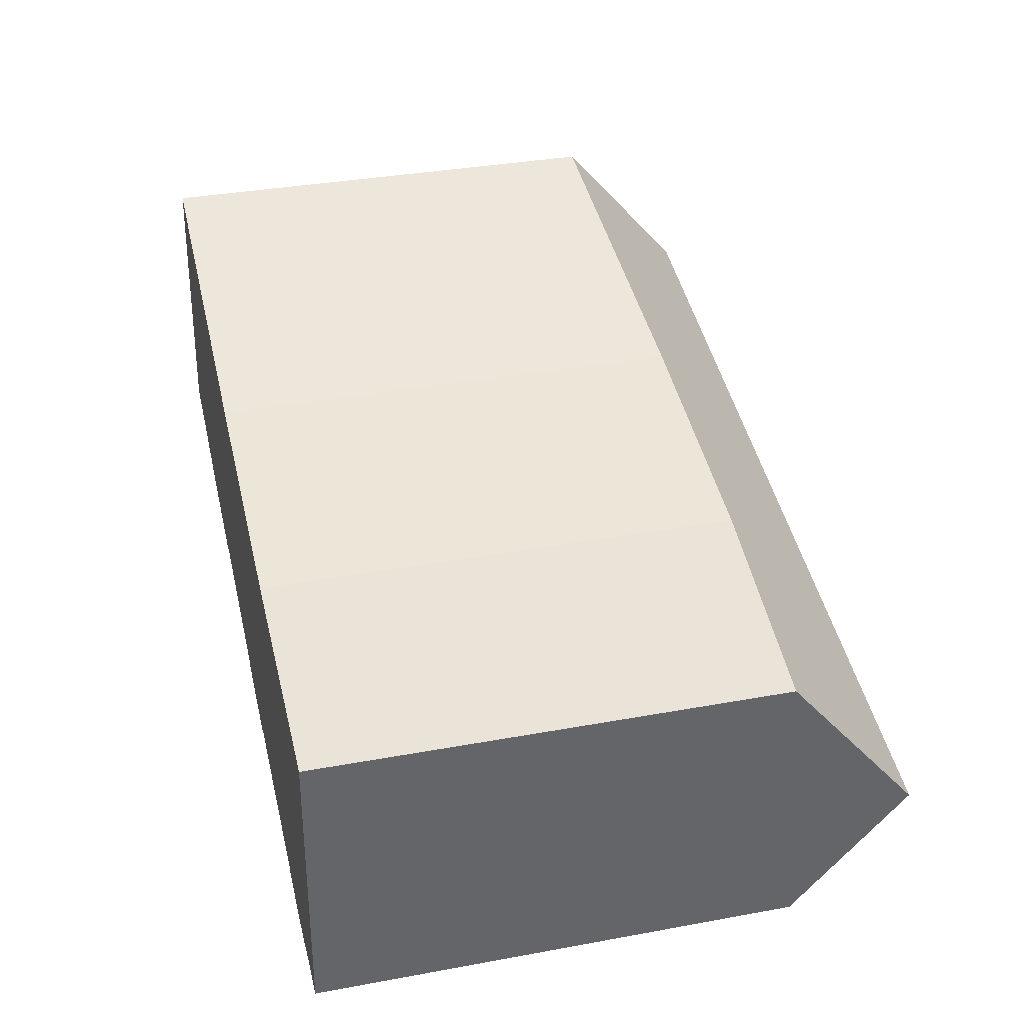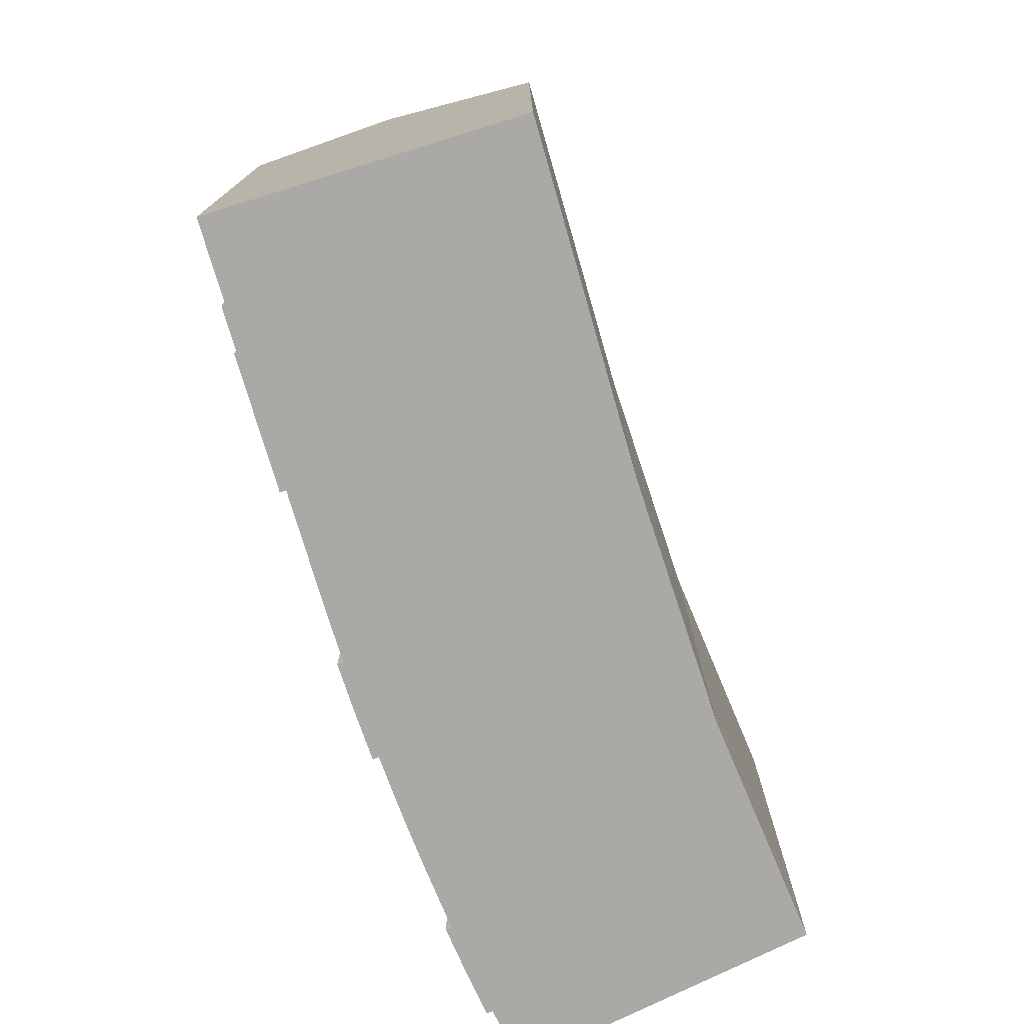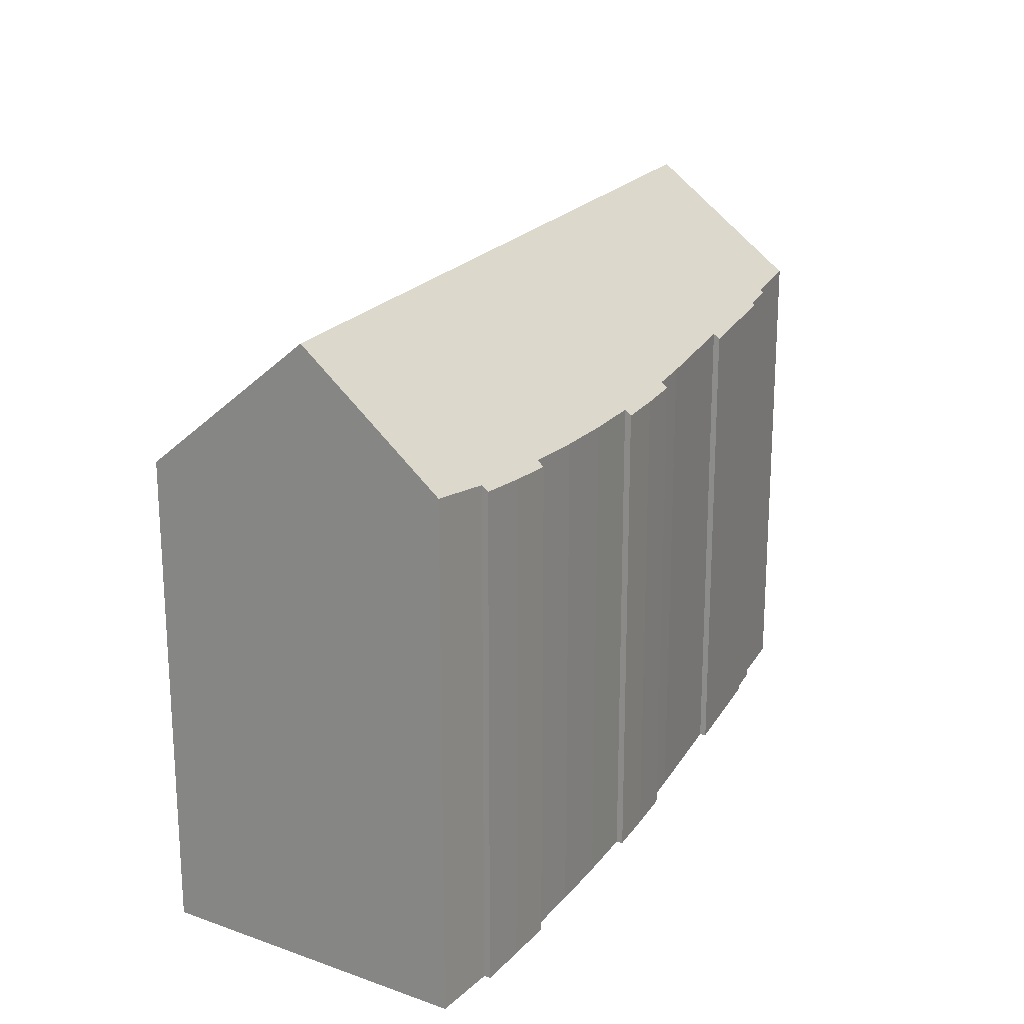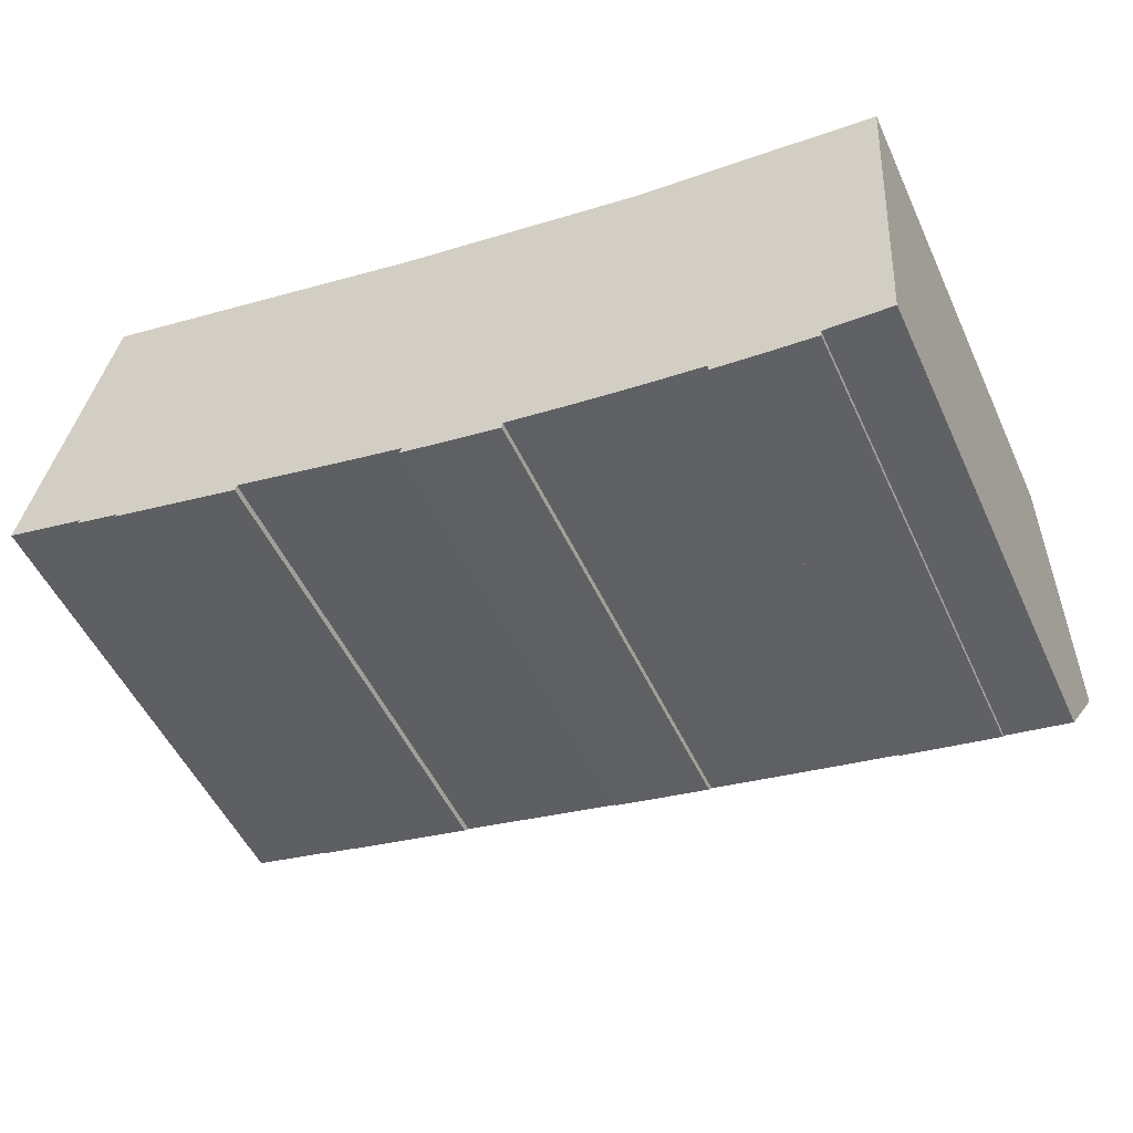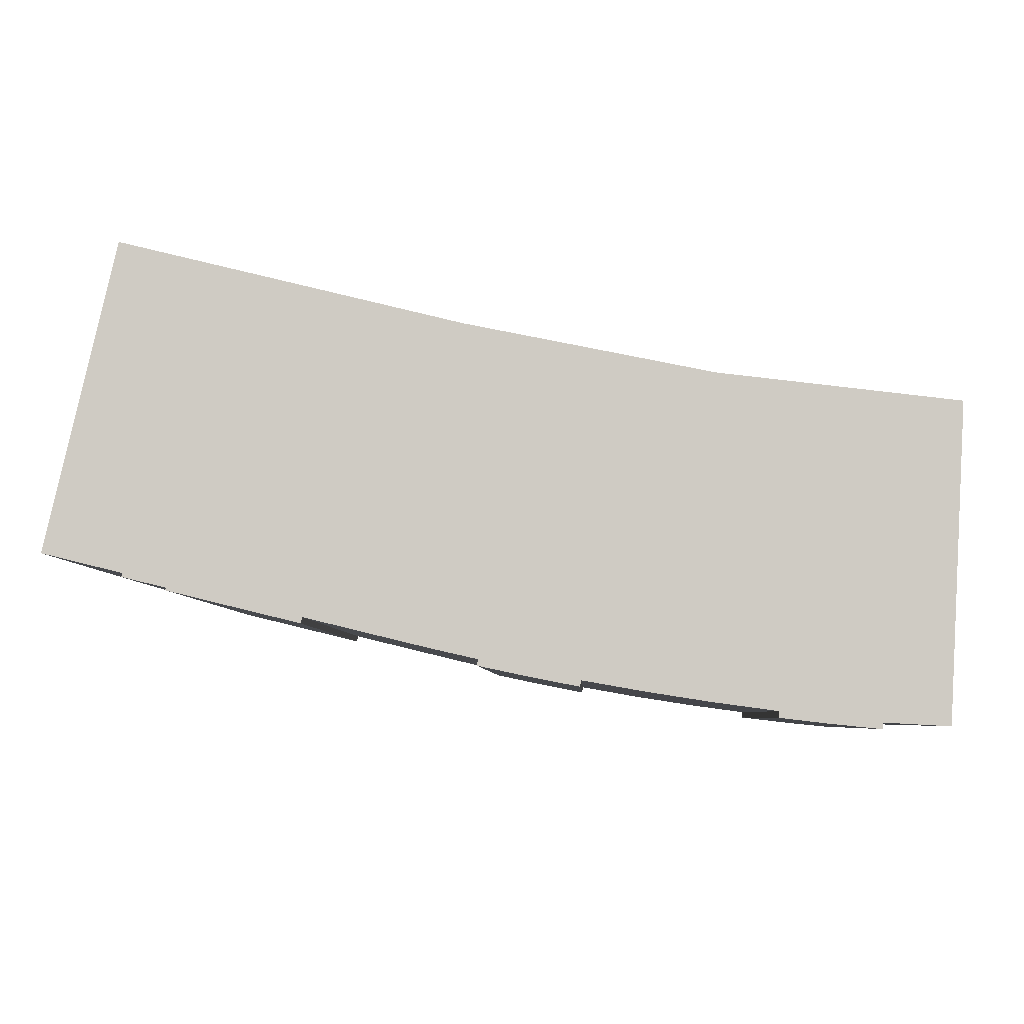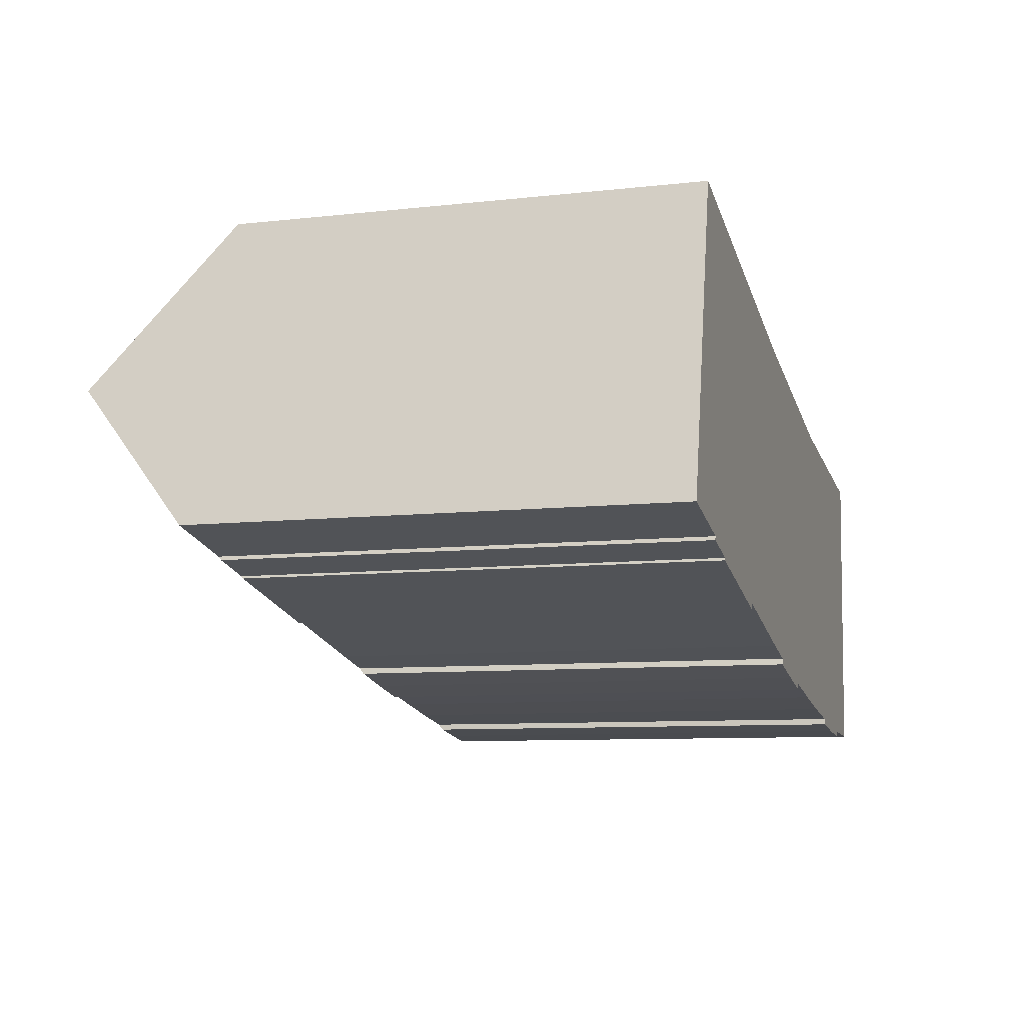
<metadata>
{"format":"obj","ext":"obj","renderer":"f3d","projection":"perspective","resolution":1024,"background":"white","views":[{"elev":35.5,"azim":76.4,"up":"+Z"},{"elev":-75.4,"azim":-60.0,"up":"+Y"},{"elev":20.3,"azim":126.0,"up":"+Y"},{"elev":-51.7,"azim":24.4,"up":"+Z"},{"elev":-5.7,"azim":2.2,"up":"+Z"},{"elev":-8.6,"azim":-72.9,"up":"+Z"}]}
</metadata>
<code>
v  28.38 18.95 -6.344
v  28.41 19.15 -6.095
v  30.33 19.08 -6.573
v  16.91 18.72 -4.363
v  16.97 18.92 -4.119
v  18.88 18.7 -4.781
v  34.88 19.72 -6.666
v  1.289 24.19 5.629
v  35.2 24.19 -1.092
v  32.3 19.43 -6.524
v  32.28 19.23 -6.772
v  25.9 19.03 -5.756
v  23.39 18.95 -5.364
v  20.9 18.9 -4.922
v  20.85 18.7 -5.168
v  15.22 18.96 -3.721
v  13.48 19.02 -3.298
v  10.19 19.15 -2.495
v  10.13 18.94 -2.736
v  8.042 19.02 -2.226
v  5.689 19.11 -1.65
v  4.893 19.22 -1.352
v  4.869 19.14 -1.448
v  3.158 19.28 -0.9274
v  3.193 19.4 -0.7815
v  0.0004155 19.52 -0.0006175
v  35.59 18.7 5.756
v  32.65 18.87 6.118
v  30.8 18.98 6.344
v  26.14 19.26 6.915
v  21.49 19.24 7.865
v  19.35 19.23 8.302
v  16.34 19.22 8.916
v  11.96 19.05 9.997
v  11.07 19.01 10.22
v  8.756 18.92 10.79
v  7.642 18.88 11.06
v  2.806 18.7 12.25
v  32.65 -3.746e-16 6.118
v  30.8 -3.885e-16 6.345
v  26.14 -4.234e-16 6.915
v  21.49 -4.816e-16 7.866
v  19.35 -5.084e-16 8.303
v  16.34 -5.46e-16 8.916
v  11.96 -6.122e-16 9.997
v  11.07 -6.256e-16 10.22
v  8.755 -6.606e-16 10.79
v  7.641 -6.773e-16 11.06
v  2.806 -7.504e-16 12.25
v  1.289 -3.447e-16 5.629
v  0 0 0
v  3.193 4.781e-17 -0.7809
v  3.157 5.675e-17 -0.9268
v  4.892 8.276e-17 -1.352
v  4.868 8.865e-17 -1.448
v  5.689 1.01e-16 -1.649
v  8.042 1.363e-16 -2.225
v  10.13 1.675e-16 -2.736
v  10.19 1.527e-16 -2.494
v  13.47 2.019e-16 -3.297
v  15.22 2.278e-16 -3.721
v  16.97 2.522e-16 -4.118
v  16.91 2.671e-16 -4.362
v  18.88 2.927e-16 -4.781
v  20.85 3.164e-16 -5.167
v  20.9 3.014e-16 -4.922
v  23.39 3.284e-16 -5.364
v  25.9 3.524e-16 -5.755
v  28.41 3.732e-16 -6.095
v  28.37 3.884e-16 -6.343
v  30.33 4.025e-16 -6.573
v  32.28 4.147e-16 -6.772
v  32.3 3.994e-16 -6.523
v  34.88 4.082e-16 -6.666
v  35.2 6.681e-17 -1.091
v  35.59 -3.525e-16 5.757
g defaultobject
f 1 2 3
f 4 5 6
f 7 8 9
f 8 7 10
f 8 10 11
f 8 11 3
f 8 3 2
f 8 2 12
f 8 12 13
f 8 13 14
f 8 14 15
f 8 15 6
f 8 6 5
f 8 5 16
f 8 16 17
f 8 17 18
f 8 18 19
f 8 19 20
f 8 20 21
f 8 21 22
f 22 21 23
f 24 25 22
f 8 25 26
f 25 8 22
f 9 8 27
f 28 27 8
f 29 28 8
f 30 29 8
f 31 30 8
f 32 31 8
f 33 32 8
f 34 33 8
f 35 34 8
f 36 35 8
f 37 36 8
f 38 37 8
f 39 29 40
f 29 39 28
f 40 30 41
f 30 40 29
f 41 31 42
f 31 41 30
f 42 32 43
f 32 42 31
f 43 33 44
f 33 43 32
f 44 34 45
f 34 44 33
f 45 35 46
f 35 45 34
f 46 36 47
f 36 46 35
f 47 37 48
f 37 47 36
f 48 38 49
f 38 48 37
f 38 50 49
f 50 38 8
f 8 51 50
f 51 8 26
f 26 52 51
f 52 26 25
f 25 53 52
f 53 25 24
f 24 54 53
f 54 24 22
f 22 55 54
f 55 22 23
f 23 56 55
f 56 23 21
f 21 57 56
f 57 21 20
f 20 58 57
f 58 20 19
f 58 18 59
f 18 58 19
f 18 60 59
f 60 18 17
f 17 61 60
f 61 17 16
f 16 62 61
f 62 16 5
f 5 63 62
f 63 5 4
f 4 64 63
f 64 4 6
f 6 65 64
f 65 6 15
f 65 14 66
f 14 65 15
f 14 67 66
f 67 14 13
f 13 68 67
f 68 13 12
f 12 69 68
f 69 12 2
f 2 70 69
f 70 2 1
f 1 71 70
f 71 1 3
f 3 72 71
f 72 3 11
f 72 10 73
f 10 72 11
f 10 74 73
f 74 10 7
f 74 9 75
f 9 74 7
f 75 27 76
f 27 75 9
f 76 28 39
f 28 76 27
f 39 75 76
f 75 39 74
f 74 39 40
f 74 40 73
f 73 40 41
f 73 41 72
f 72 41 71
f 71 41 69
f 71 69 70
f 42 69 41
f 69 42 68
f 68 42 67
f 67 42 43
f 67 43 66
f 66 43 44
f 66 44 65
f 65 44 64
f 64 44 45
f 64 45 62
f 62 45 61
f 61 45 46
f 61 46 60
f 60 46 47
f 60 47 59
f 59 47 48
f 59 48 49
f 59 49 58
f 58 49 57
f 57 49 56
f 56 49 50
f 56 50 54
f 54 50 52
f 52 50 51
f 53 54 52
f 55 56 54
f 63 64 62

</code>
